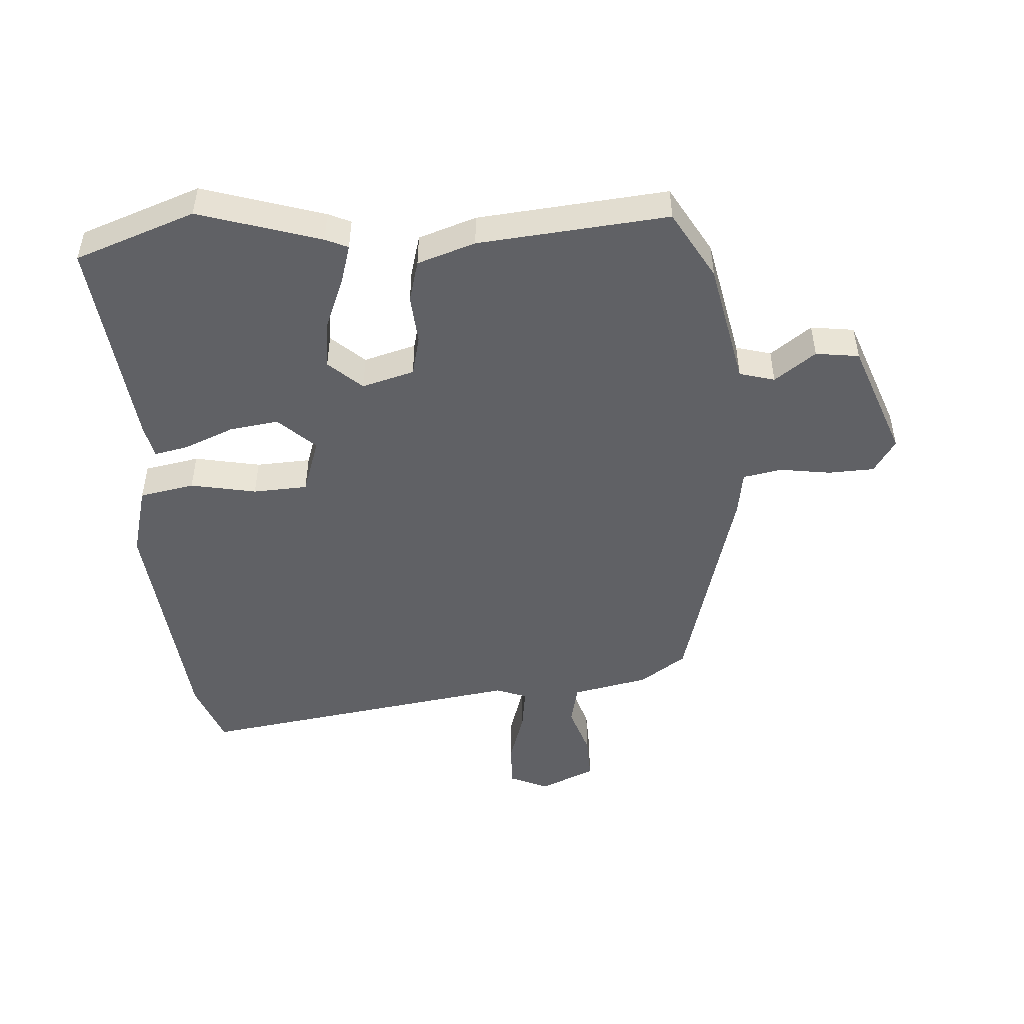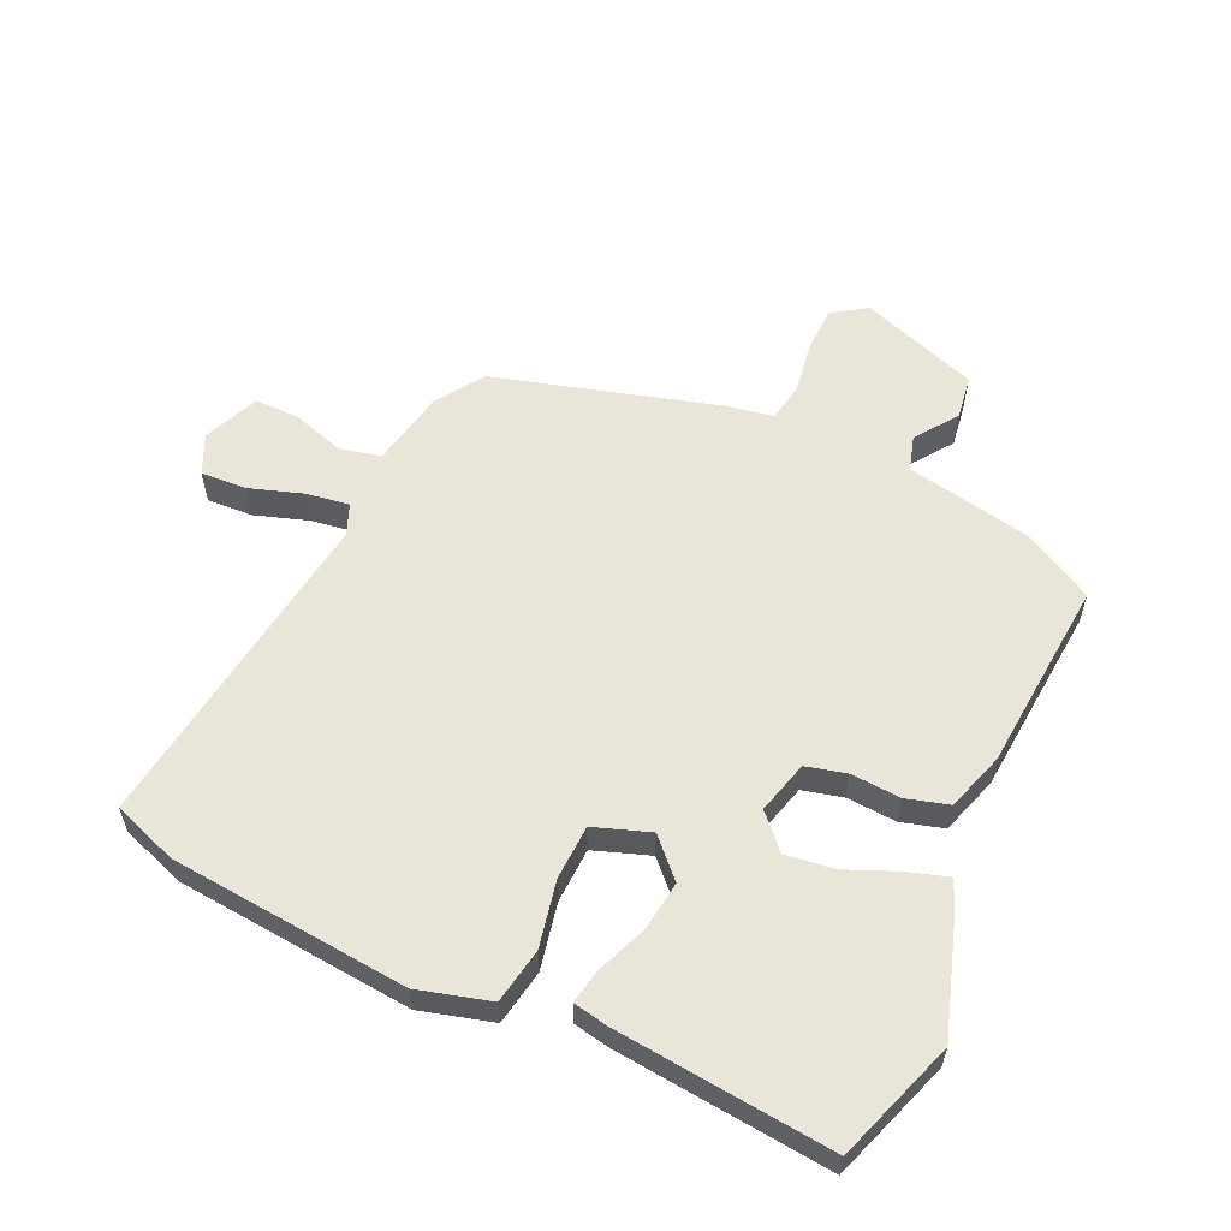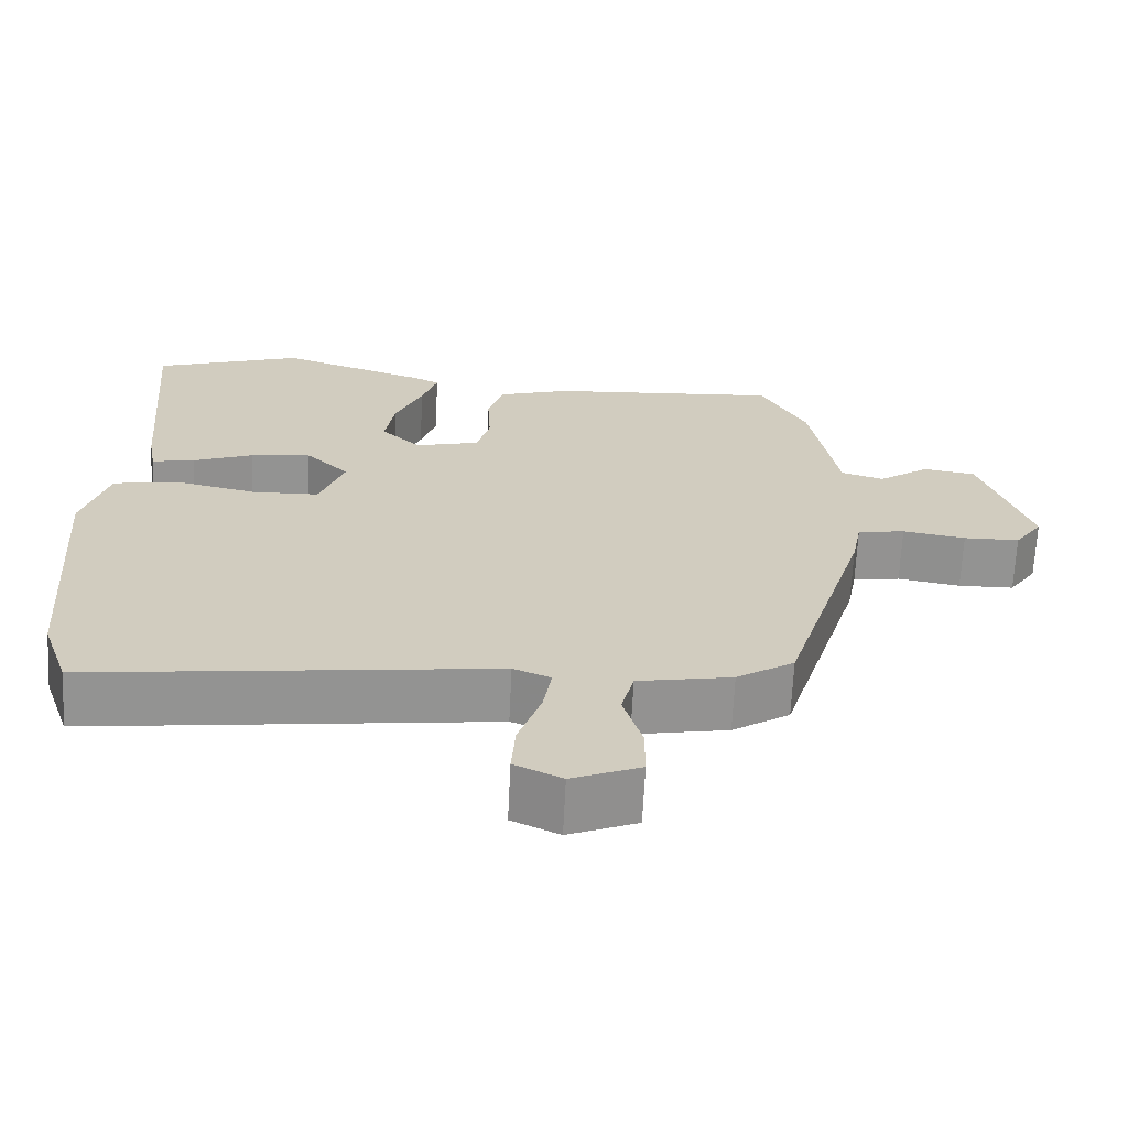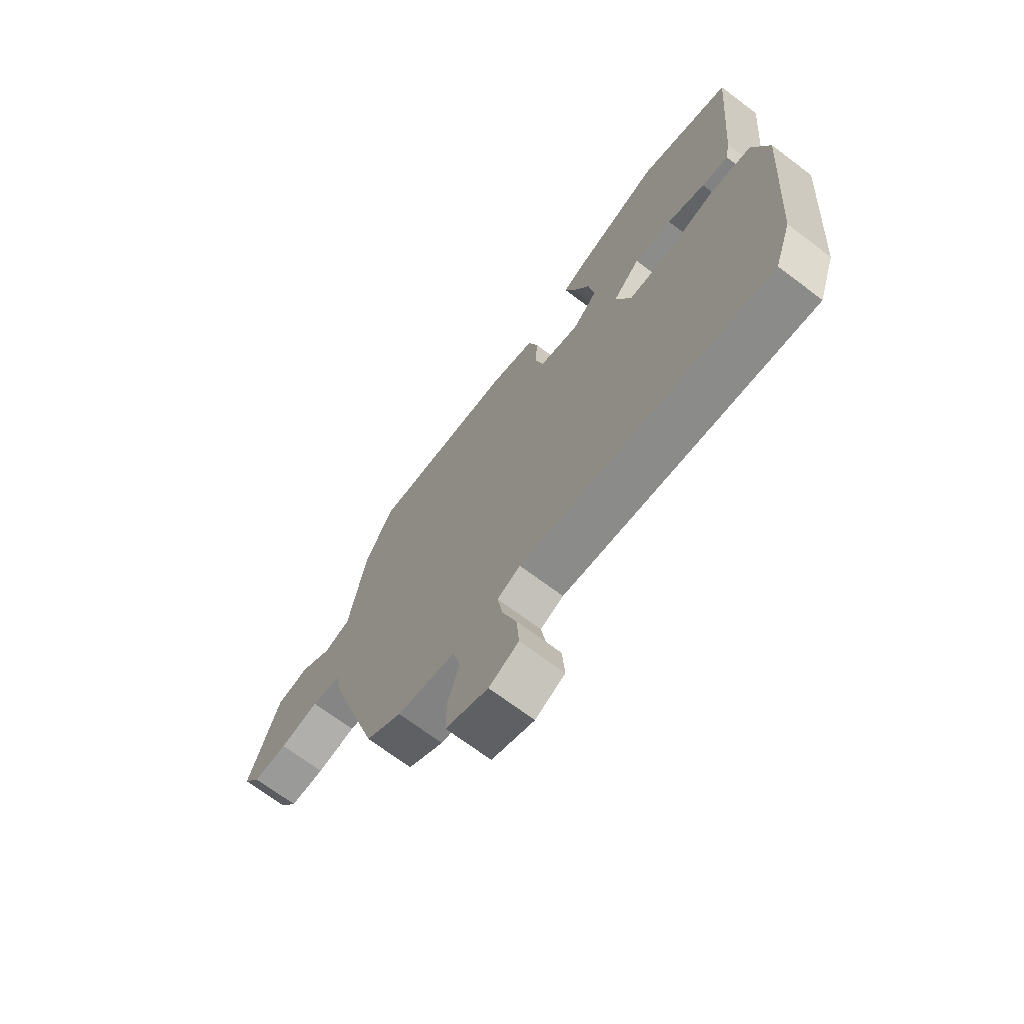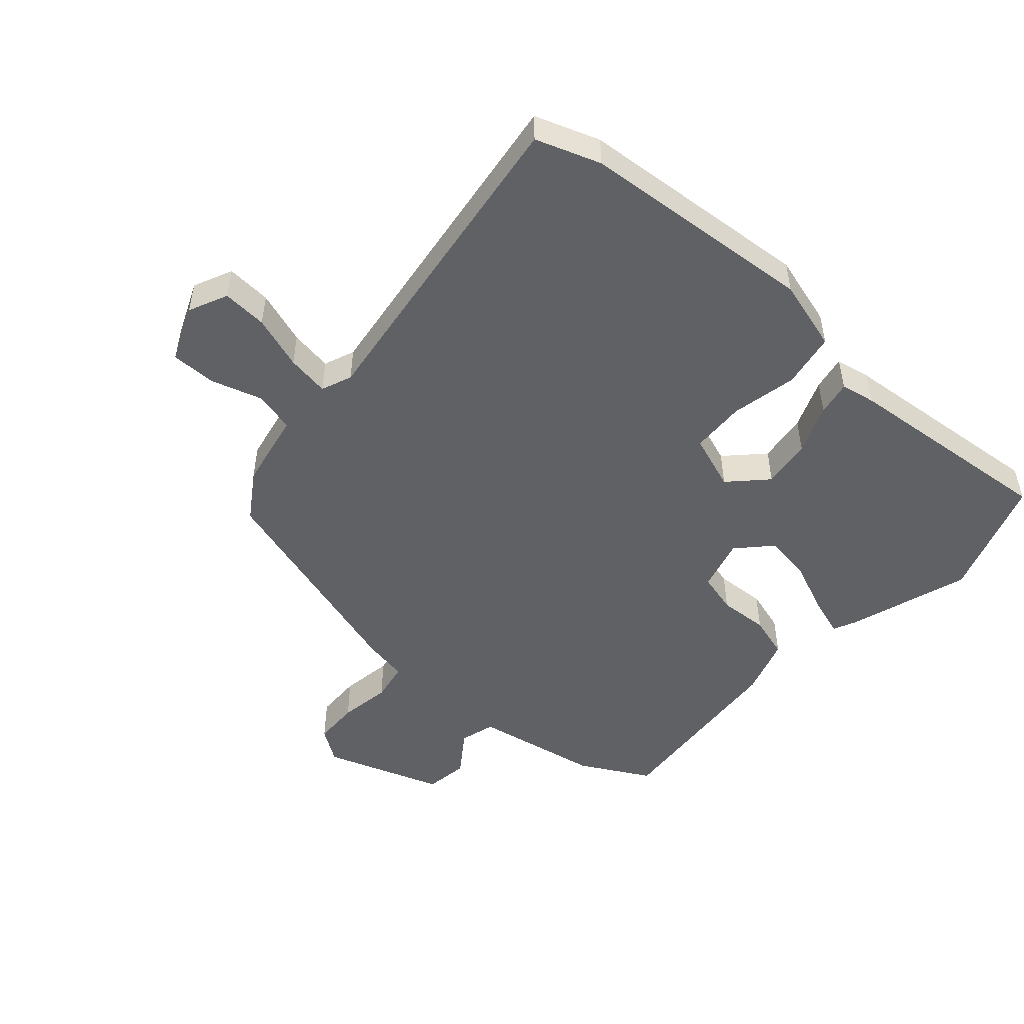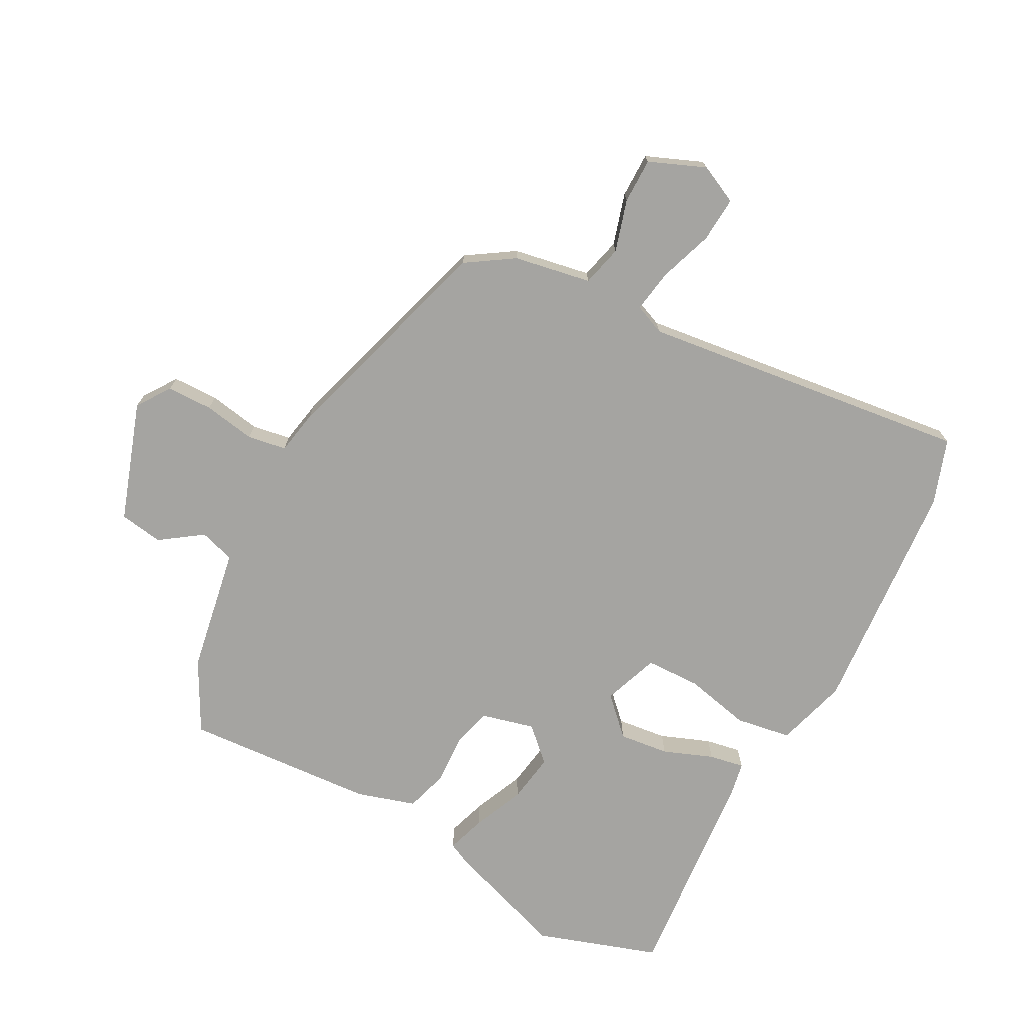
<metadata>
{"format":"obj","ext":"obj","renderer":"f3d","projection":"perspective","resolution":1024,"background":"white","views":[{"elev":-48.7,"azim":5.4,"up":"+Y"},{"elev":58.3,"azim":-64.4,"up":"+Y"},{"elev":-66.6,"azim":-2.8,"up":"+Z"},{"elev":-69.9,"azim":-127.0,"up":"+Z"},{"elev":-50.4,"azim":-131.0,"up":"+Y"},{"elev":-73.2,"azim":152.0,"up":"+Y"}]}
</metadata>
<code>
v -0.476 0.07 -0.569
v -0.511 0.07 -0.467
v -0.539 0.07 -0.094
v -0.506 0.07 0.018
v -0.419 0.07 0.032
v -0.316 0.07 0.009
v -0.23 0.07 0.011
v -0.198 0.07 0.098
v -0.254 0.07 0.154
v -0.332 0.07 0.145
v -0.41 0.07 0.115
v -0.465 0.07 0.105
v -0.475 0.07 0.16
v -0.504 0.07 0.499
v -0.313 0.07 0.562
v -0.123 0.07 0.497
v -0.088 0.07 0.48
v -0.108 0.07 0.419
v -0.143 0.07 0.339
v -0.155 0.07 0.262
v -0.104 0.07 0.213
v -0.021 0.07 0.234
v -0.004 0.07 0.297
v -0.008 0.07 0.375
v 0.012 0.07 0.441
v 0.104 0.07 0.469
v 0.404 0.07 0.489
v 0.463 0.07 0.379
v 0.498 0.07 0.181
v 0.553 0.07 0.164
v 0.619 0.07 0.21
v 0.687 0.07 0.199
v 0.75 0.07 0.013
v 0.714 0.07 -0.039
v 0.642 0.07 -0.04
v 0.561 0.07 -0.026
v 0.5 0.07 -0.036
v 0.487 0.07 -0.106
v 0.381 0.07 -0.455
v 0.307 0.07 -0.503
v 0.186 0.07 -0.525
v 0.17 0.07 -0.589
v 0.194 0.07 -0.67
v 0.194 0.07 -0.741
v 0.106 0.07 -0.777
v 0.045 0.07 -0.748
v 0.05 0.07 -0.677
v 0.079 0.07 -0.593
v 0.09 0.07 -0.526
v 0.042 0.07 -0.506
v -0.476 0 -0.569
v -0.511 0 -0.467
v -0.539 0 -0.094
v -0.506 0 0.018
v -0.419 0 0.032
v -0.316 0 0.009
v -0.23 0 0.011
v -0.198 0 0.098
v -0.254 0 0.154
v -0.332 0 0.145
v -0.41 0 0.115
v -0.465 0 0.105
v -0.475 0 0.16
v -0.504 0 0.499
v -0.313 0 0.562
v -0.123 0 0.497
v -0.088 0 0.48
v -0.108 0 0.419
v -0.143 0 0.339
v -0.155 0 0.262
v -0.104 0 0.213
v -0.021 0 0.234
v -0.004 0 0.297
v -0.008 0 0.375
v 0.012 0 0.441
v 0.104 0 0.469
v 0.404 0 0.489
v 0.463 0 0.379
v 0.498 0 0.181
v 0.553 0 0.164
v 0.619 0 0.21
v 0.687 0 0.199
v 0.75 0 0.013
v 0.714 0 -0.039
v 0.642 0 -0.04
v 0.561 0 -0.026
v 0.5 0 -0.036
v 0.487 0 -0.106
v 0.381 0 -0.455
v 0.307 0 -0.503
v 0.186 0 -0.525
v 0.17 0 -0.589
v 0.194 0 -0.67
v 0.194 0 -0.741
v 0.106 0 -0.777
v 0.045 0 -0.748
v 0.05 0 -0.677
v 0.079 0 -0.593
v 0.09 0 -0.526
v 0.042 0 -0.506
f 45 46 47 48
f 45 48 49
f 42 43 44 45
f 41 42 45 49
f 40 41 49 50
f 37 38 39 40
f 33 34 35 36
f 33 36 37
f 30 31 32 33
f 29 30 33 37
f 23 24 25 26
f 22 23 26 27
f 16 17 18 19
f 16 19 20
f 15 16 20
f 14 15 20
f 13 14 20 21
f 10 11 12 13
f 9 10 13 21
f 3 4 5 6
f 3 6 7
f 50 1 2 3
f 50 3 7
f 40 50 7 8
f 37 40 8
f 22 27 28 29
f 21 22 29 37
f 8 9 21 37
f 98 97 96 95
f 99 98 95
f 95 94 93 92
f 99 95 92 91
f 100 99 91 90
f 90 89 88 87
f 86 85 84 83
f 87 86 83
f 83 82 81 80
f 87 83 80 79
f 76 75 74 73
f 77 76 73 72
f 69 68 67 66
f 70 69 66
f 70 66 65
f 70 65 64
f 71 70 64 63
f 63 62 61 60
f 71 63 60 59
f 56 55 54 53
f 57 56 53
f 53 52 51 100
f 57 53 100
f 58 57 100 90
f 58 90 87
f 79 78 77 72
f 87 79 72 71
f 87 71 59 58
f 1 51 52 2
f 2 52 53 3
f 3 53 54 4
f 4 54 55 5
f 5 55 56 6
f 6 56 57 7
f 7 57 58 8
f 8 58 59 9
f 9 59 60 10
f 10 60 61 11
f 11 61 62 12
f 12 62 63 13
f 13 63 64 14
f 14 64 65 15
f 15 65 66 16
f 16 66 67 17
f 17 67 68 18
f 18 68 69 19
f 19 69 70 20
f 20 70 71 21
f 21 71 72 22
f 22 72 73 23
f 23 73 74 24
f 24 74 75 25
f 25 75 76 26
f 26 76 77 27
f 27 77 78 28
f 28 78 79 29
f 29 79 80 30
f 30 80 81 31
f 31 81 82 32
f 32 82 83 33
f 33 83 84 34
f 34 84 85 35
f 35 85 86 36
f 36 86 87 37
f 37 87 88 38
f 38 88 89 39
f 39 89 90 40
f 40 90 91 41
f 41 91 92 42
f 42 92 93 43
f 43 93 94 44
f 44 94 95 45
f 45 95 96 46
f 46 96 97 47
f 47 97 98 48
f 48 98 99 49
f 49 99 100 50
f 50 100 51 1

</code>
